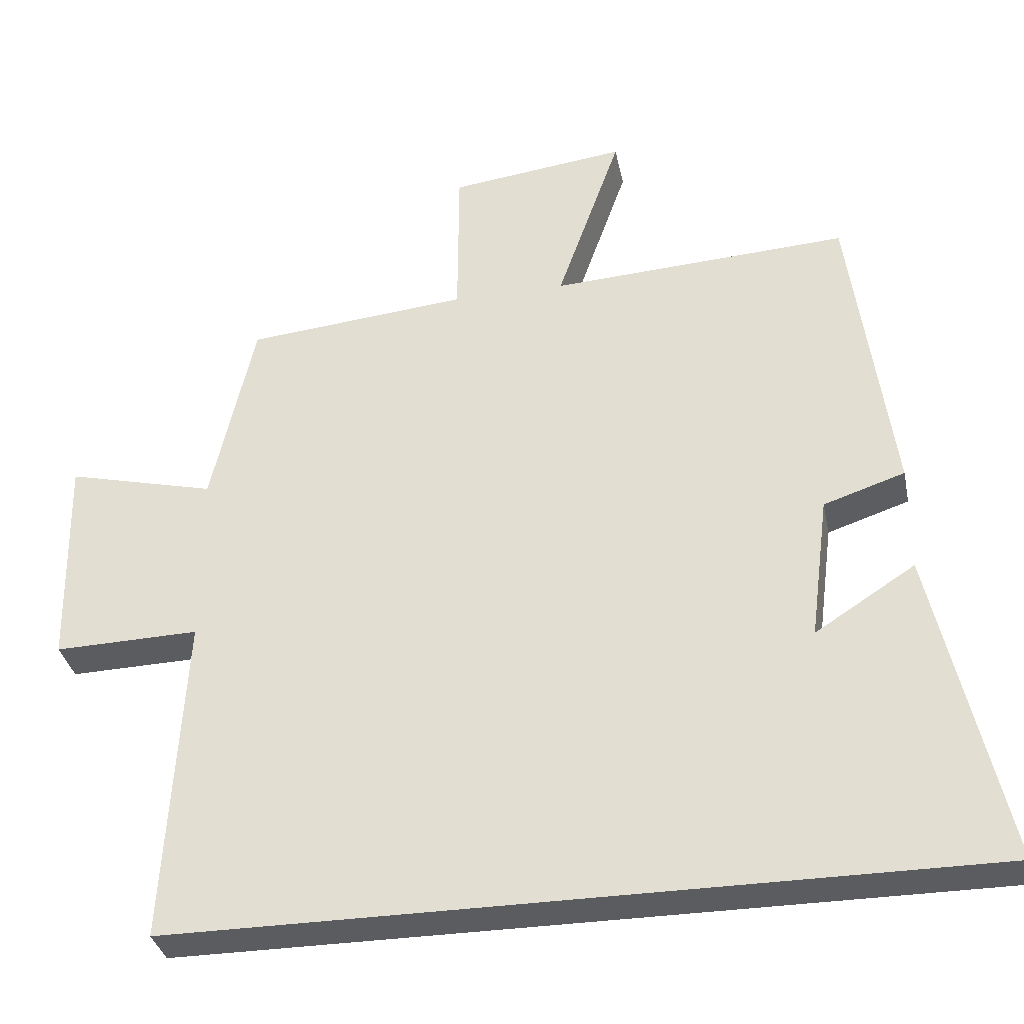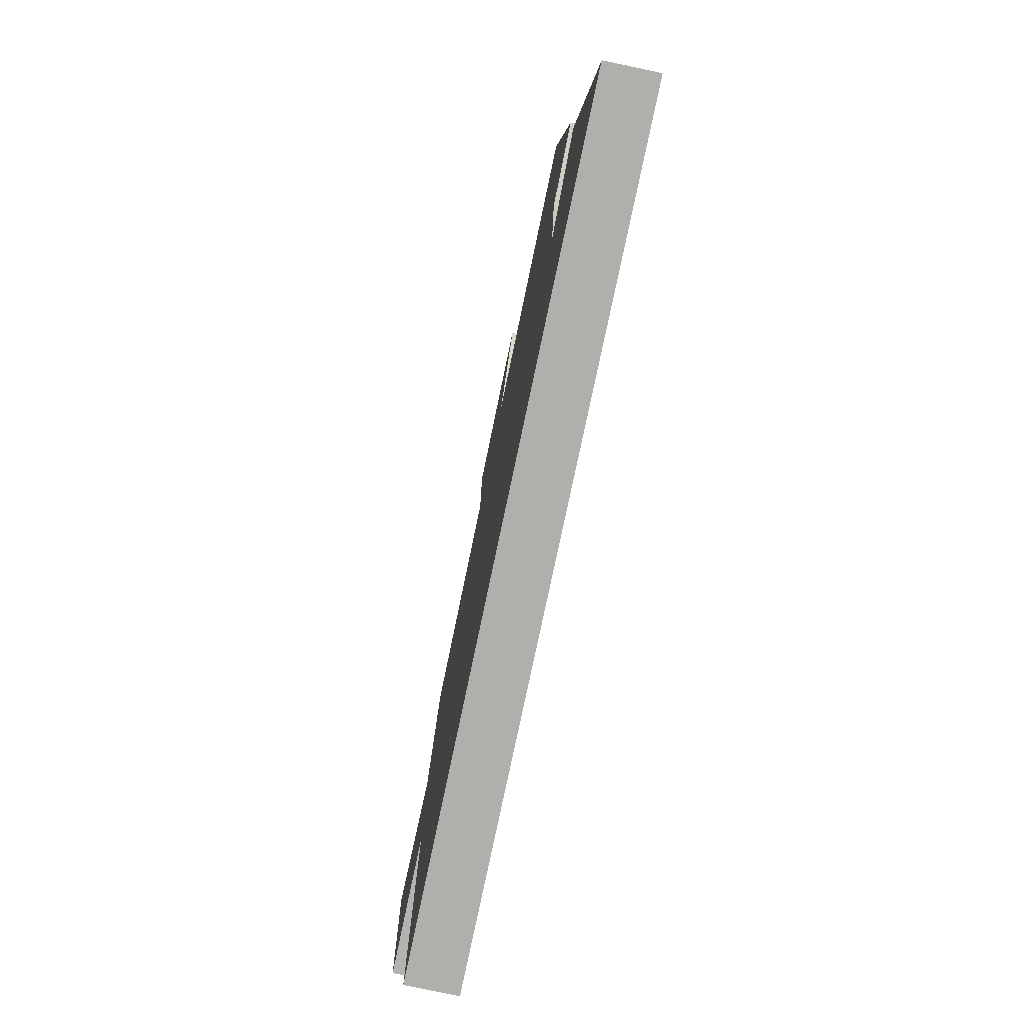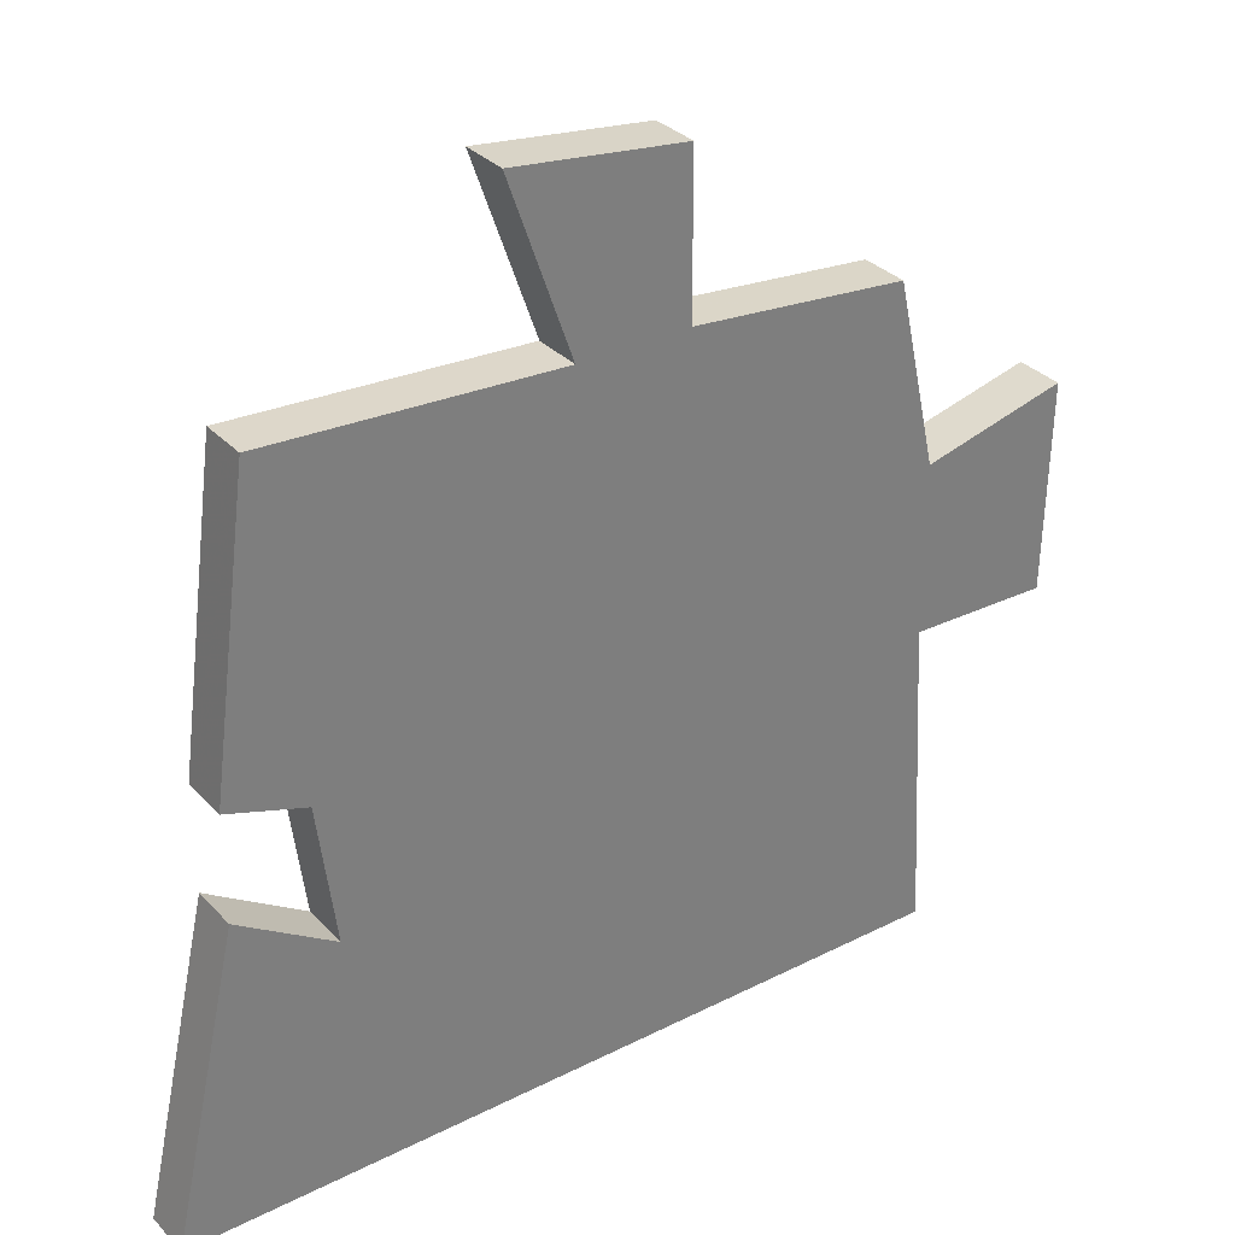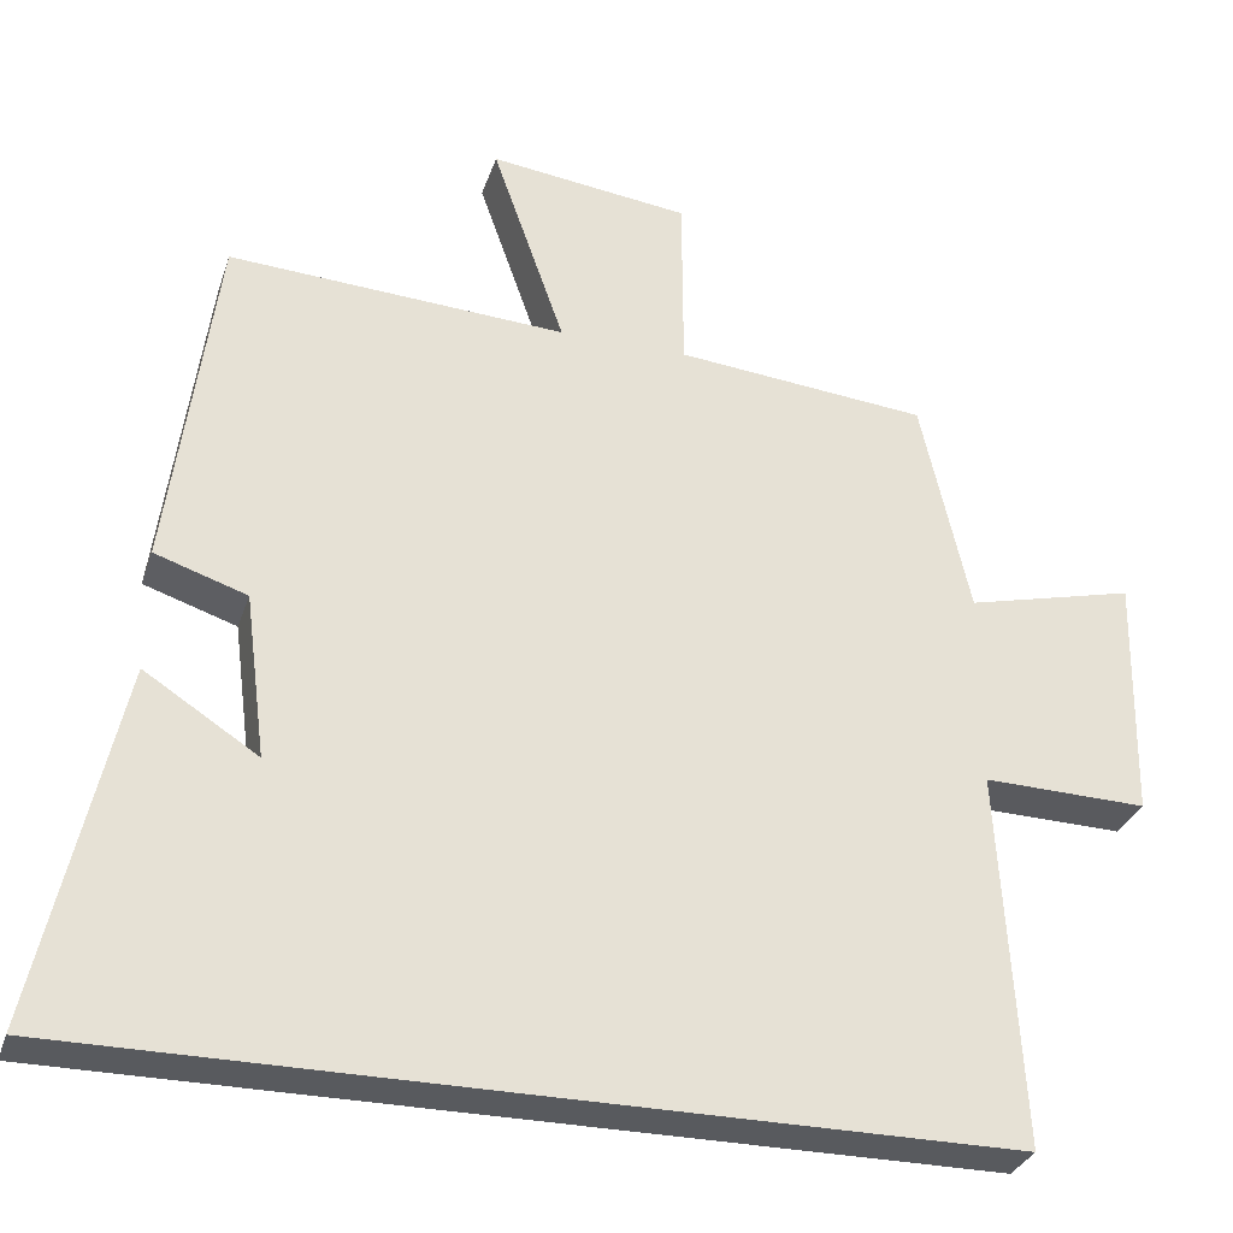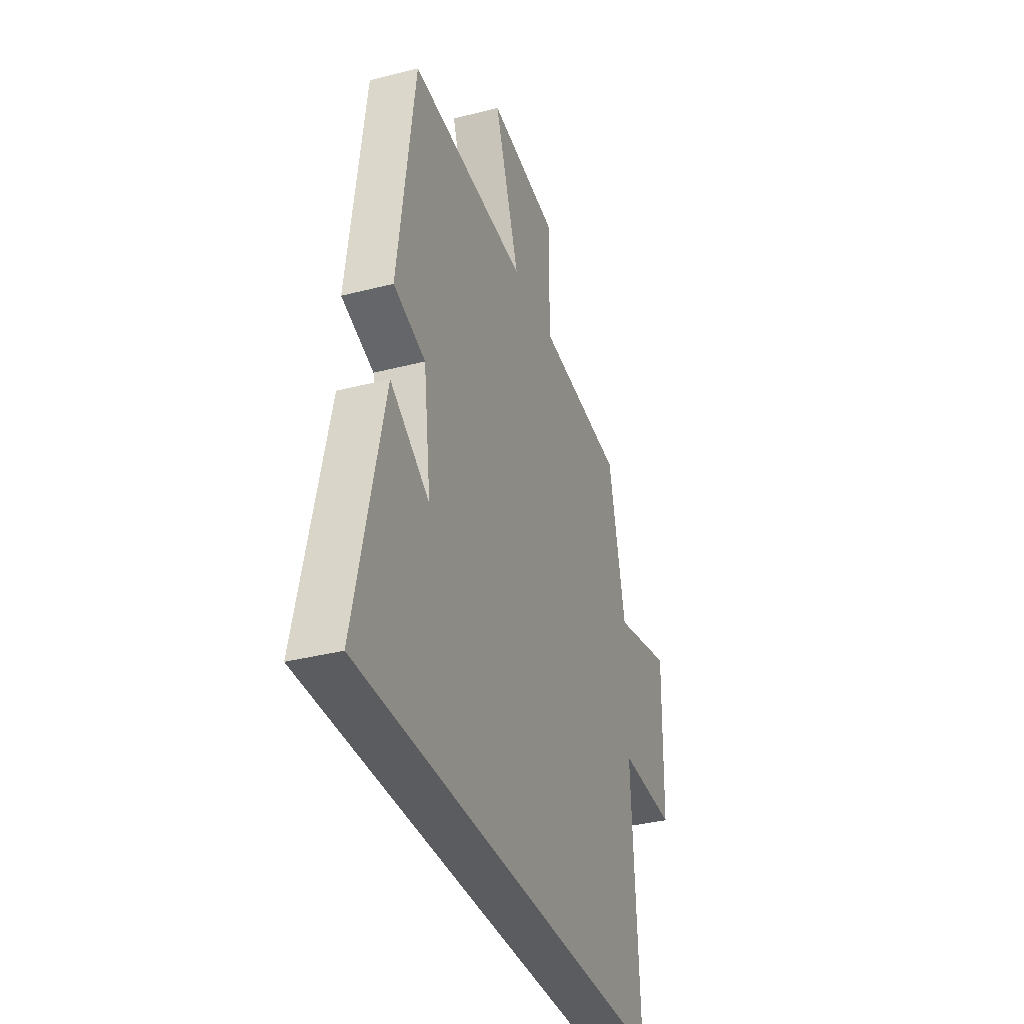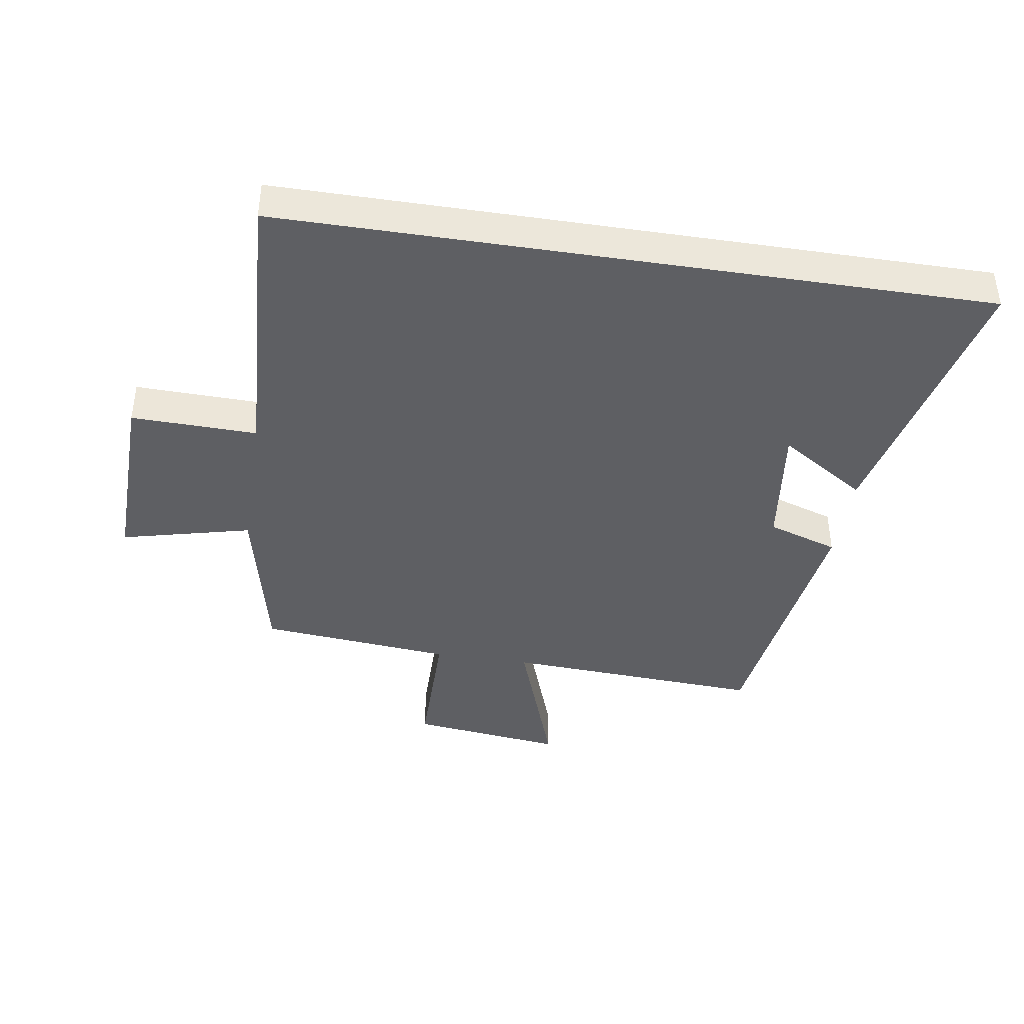
<metadata>
{"format":"obj","ext":"obj","renderer":"f3d","projection":"perspective","resolution":1024,"background":"white","views":[{"elev":-34.3,"azim":-168.6,"up":"+Z"},{"elev":-78.3,"azim":-101.9,"up":"+Z"},{"elev":32.2,"azim":-35.3,"up":"+Z"},{"elev":-31.1,"azim":-16.9,"up":"+Z"},{"elev":-35.3,"azim":-71.1,"up":"+Z"},{"elev":-41.3,"azim":171.1,"up":"+Y"}]}
</metadata>
<code>
v -0.442 0.07 0.523
v -0.027 0.07 0.5
v -0.116 0.07 0.753
v 0.13 0.07 0.723
v 0.131 0.07 0.5
v 0.44 0.07 0.471
v 0.5 0.07 0.204
v 0.707 0.07 0.255
v 0.701 0.07 -0.045
v 0.5 0.07 -0.04
v 0.526 0.07 -0.5
v -0.599 0.07 -0.5
v -0.5 0.07 -0.057
v -0.361 0.07 -0.146
v -0.387 0.07 0.056
v -0.5 0.07 0.093
v -0.442 0 0.523
v -0.027 0 0.5
v -0.116 0 0.753
v 0.13 0 0.723
v 0.131 0 0.5
v 0.44 0 0.471
v 0.5 0 0.204
v 0.707 0 0.255
v 0.701 0 -0.045
v 0.5 0 -0.04
v 0.526 0 -0.5
v -0.599 0 -0.5
v -0.5 0 -0.057
v -0.361 0 -0.146
v -0.387 0 0.056
v -0.5 0 0.093
f 15 16 1 2
f 14 15 2
f 12 13 14
f 10 11 12 14
f 10 14 2
f 7 8 9 10
f 5 6 7 10
f 5 10 2 3
f 3 4 5
f 18 17 32 31
f 18 31 30
f 30 29 28
f 30 28 27 26
f 18 30 26
f 26 25 24 23
f 26 23 22 21
f 19 18 26 21
f 21 20 19
f 1 17 18 2
f 2 18 19 3
f 3 19 20 4
f 4 20 21 5
f 5 21 22 6
f 6 22 23 7
f 7 23 24 8
f 8 24 25 9
f 9 25 26 10
f 10 26 27 11
f 11 27 28 12
f 12 28 29 13
f 13 29 30 14
f 14 30 31 15
f 15 31 32 16
f 16 32 17 1

</code>
